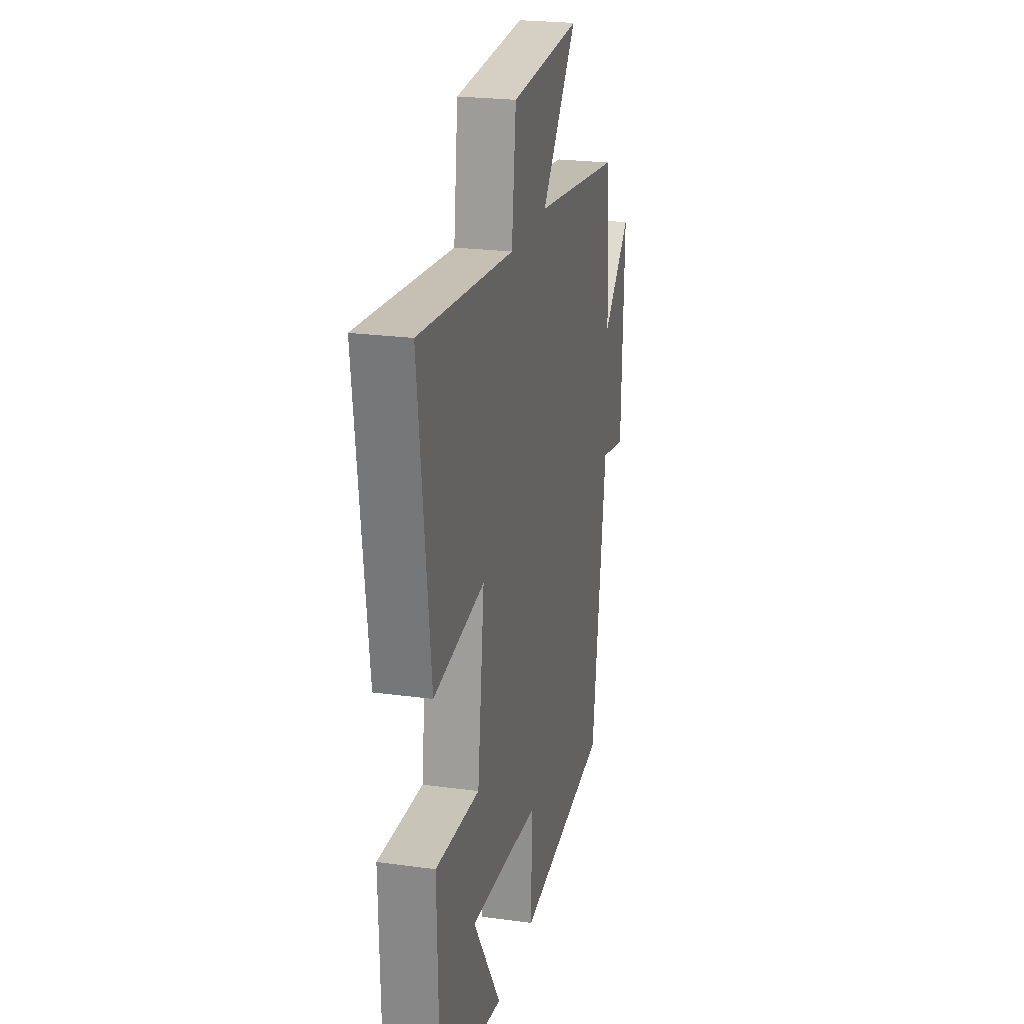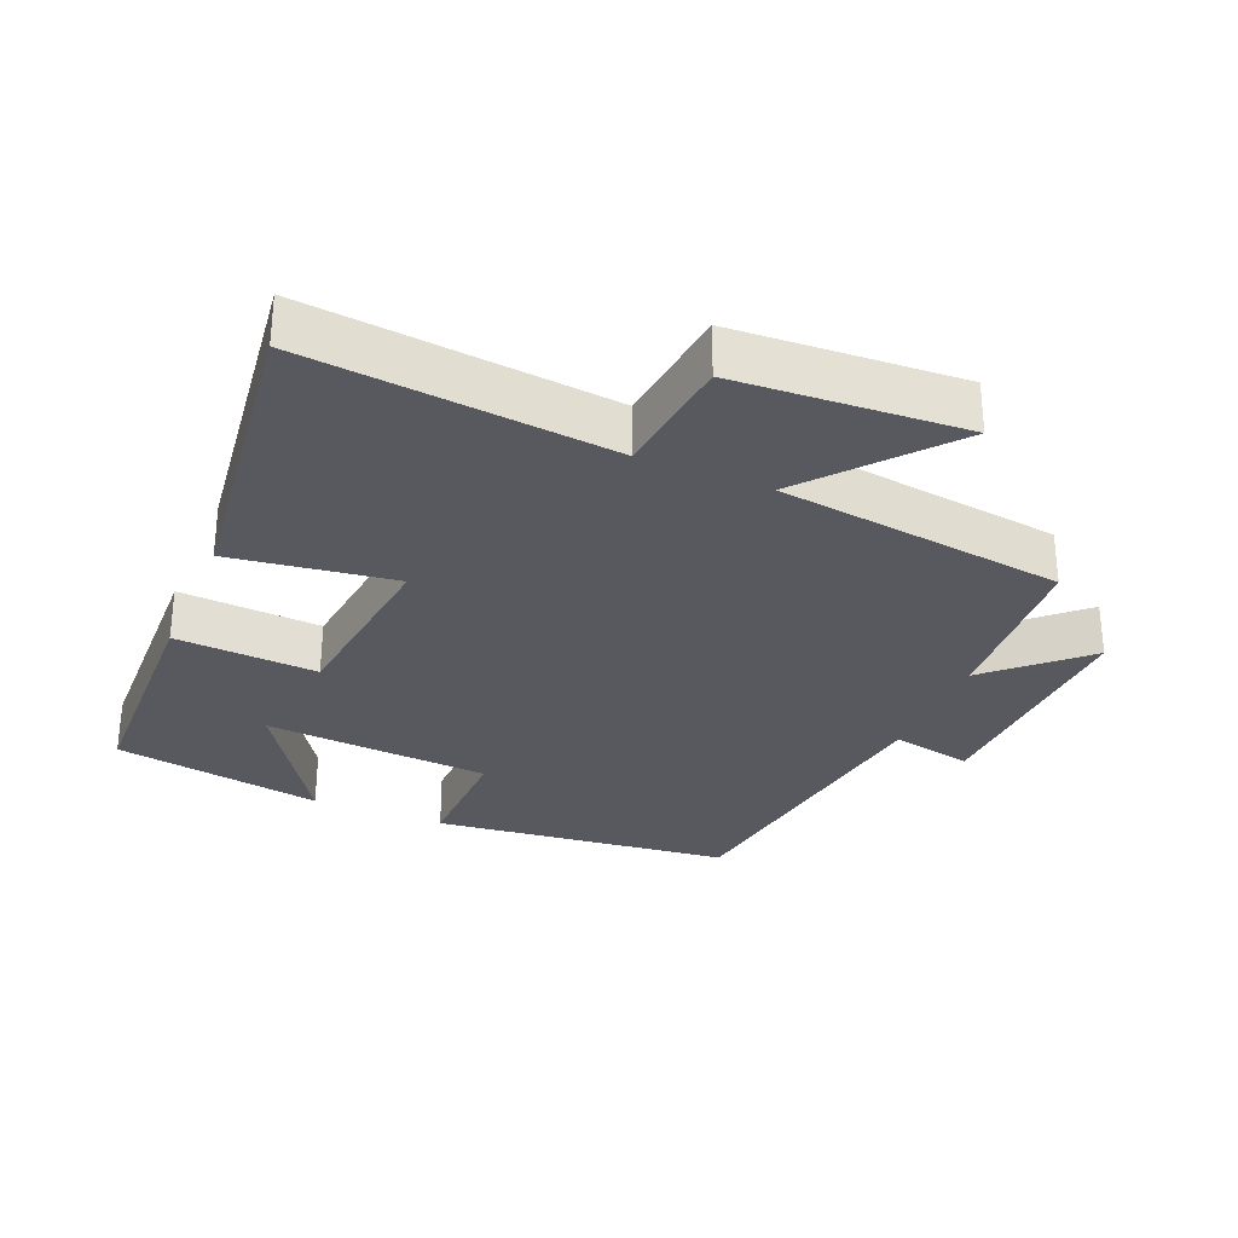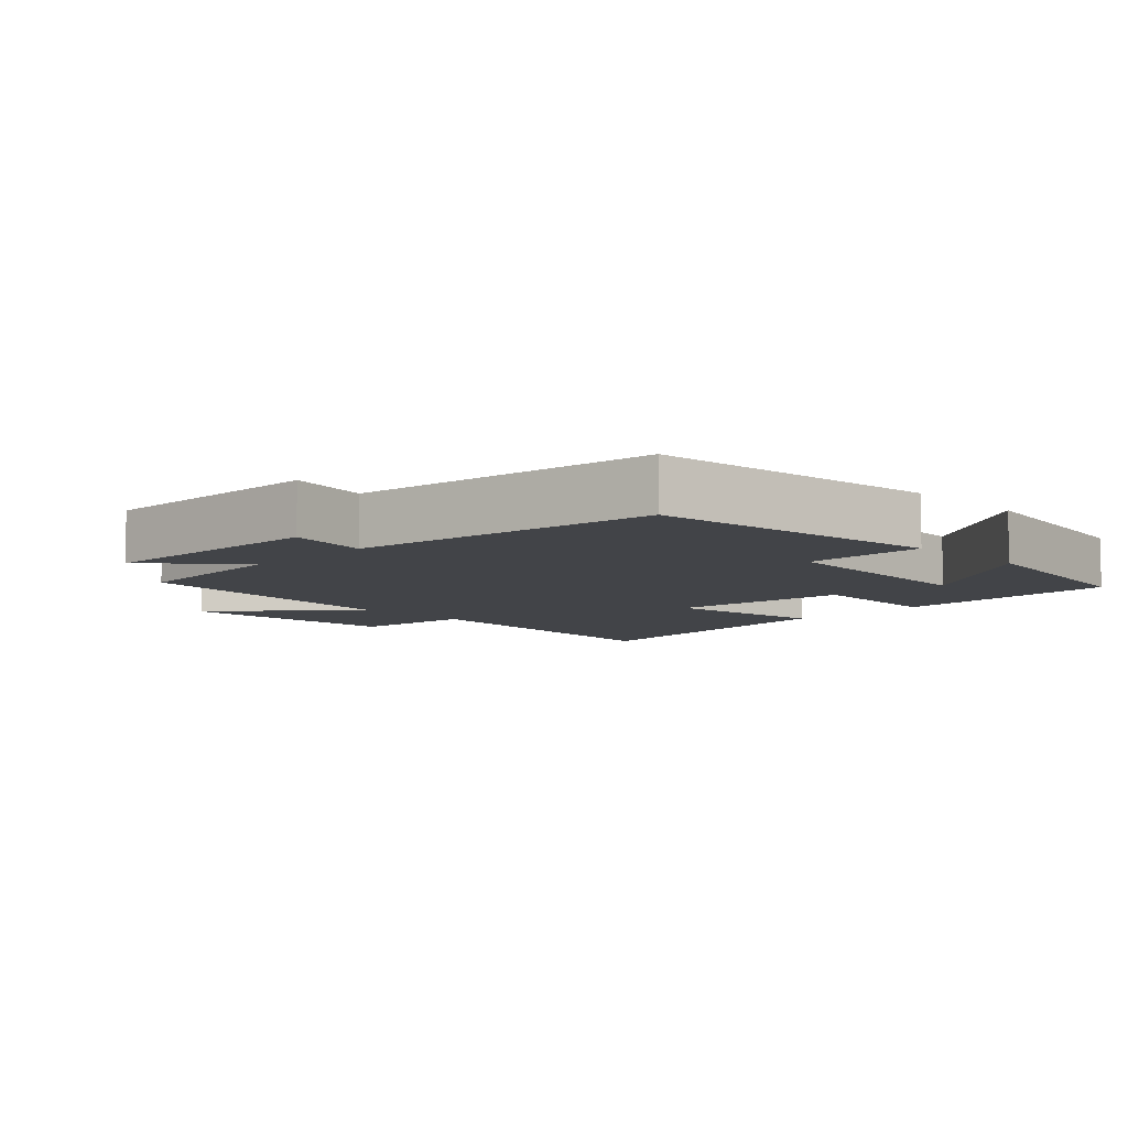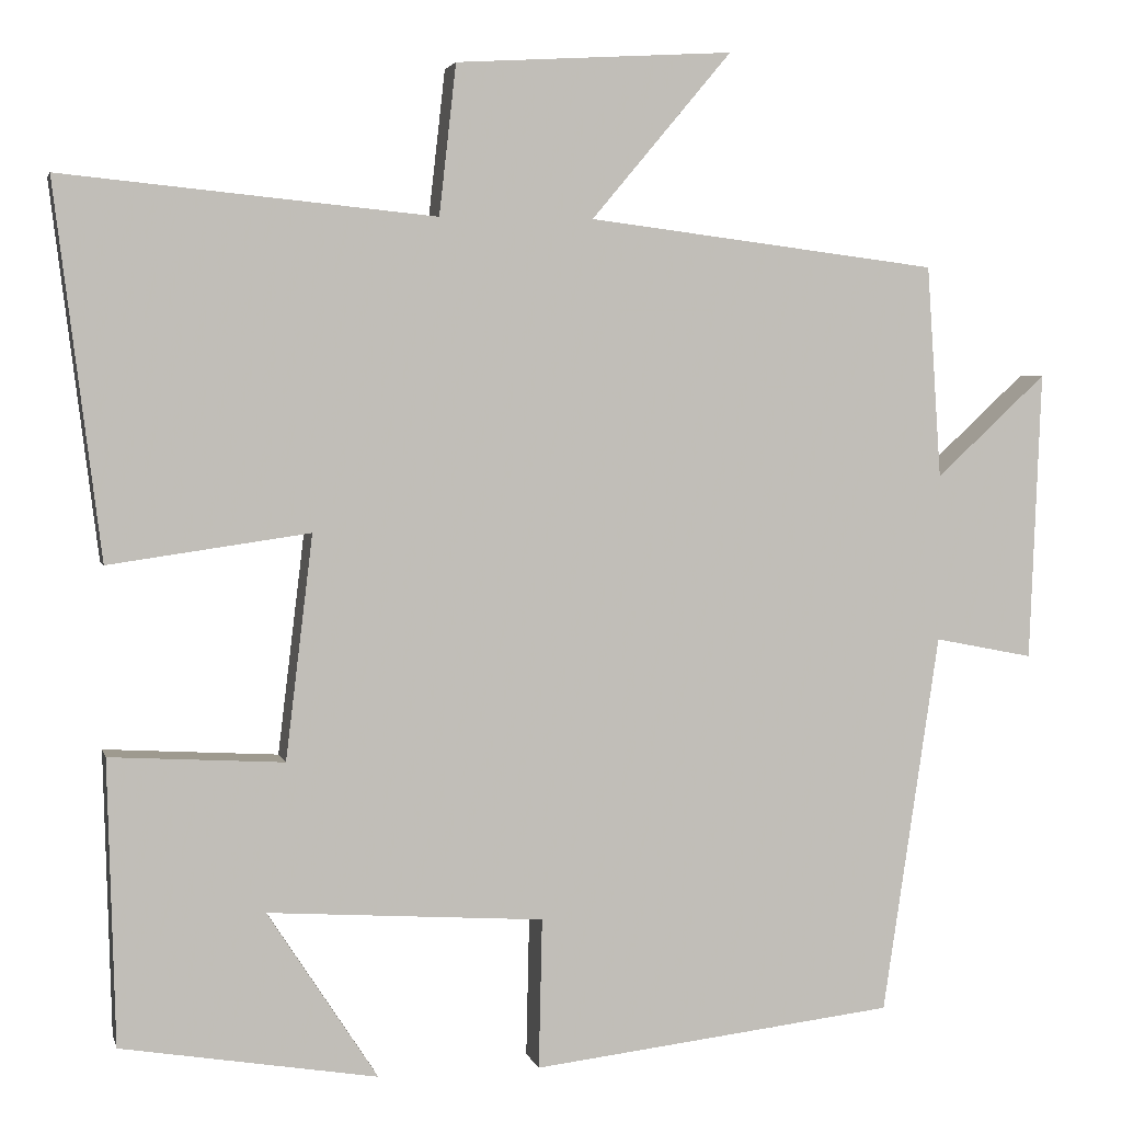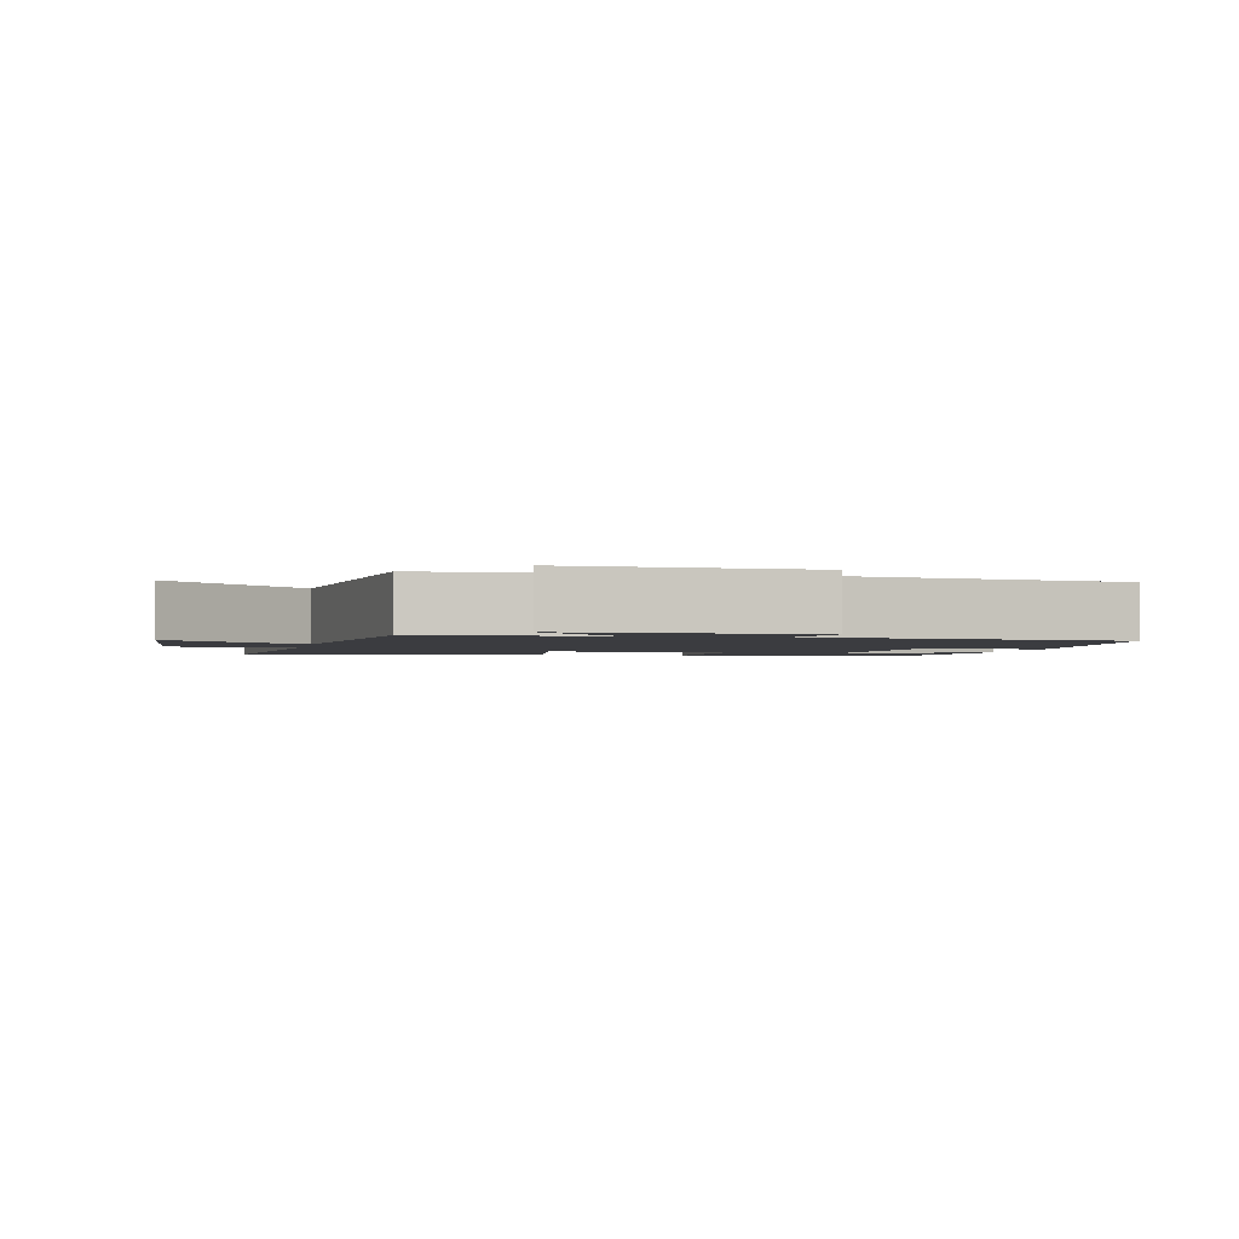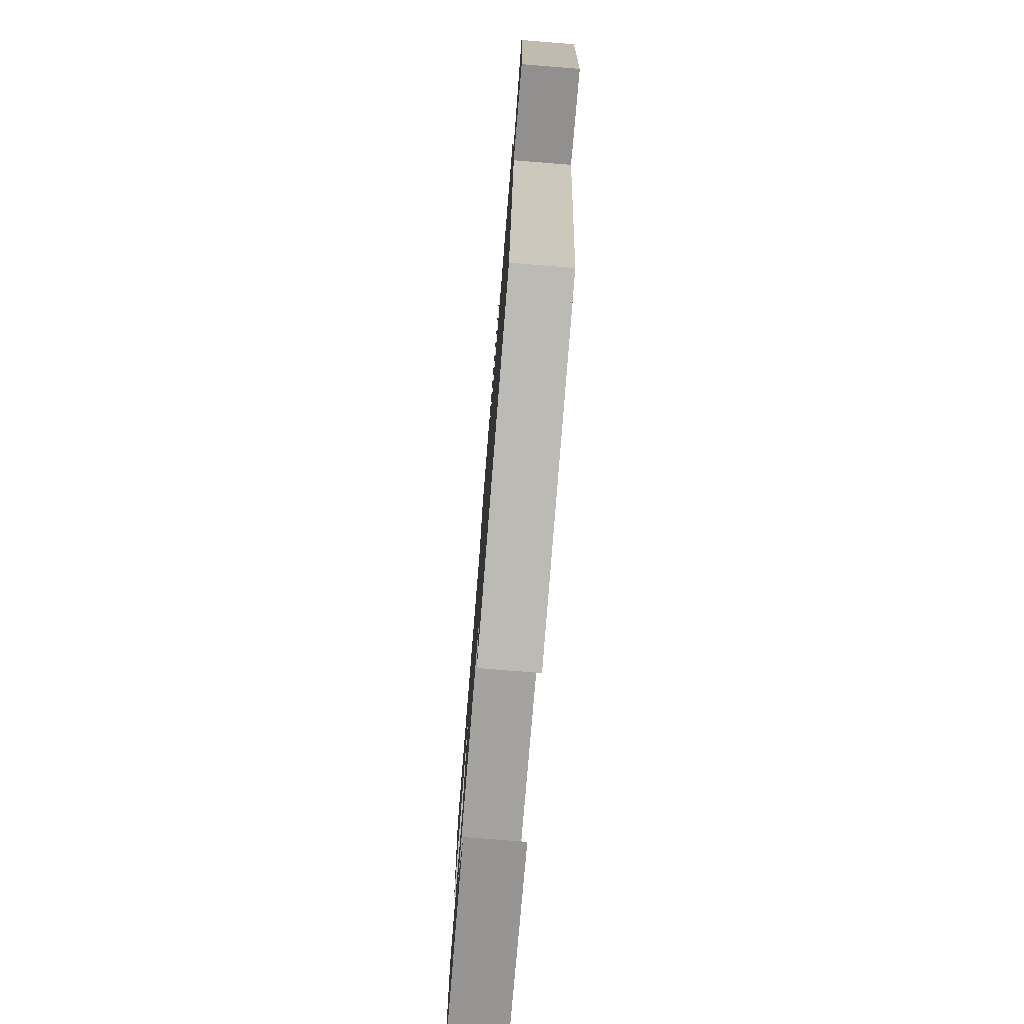
<metadata>
{"format":"obj","ext":"obj","renderer":"f3d","projection":"perspective","resolution":1024,"background":"white","views":[{"elev":23.3,"azim":-77.0,"up":"+Z"},{"elev":-30.3,"azim":-22.8,"up":"+Y"},{"elev":-7.8,"azim":135.1,"up":"+Y"},{"elev":3.5,"azim":-13.0,"up":"+Z"},{"elev":-2.0,"azim":77.9,"up":"+Y"},{"elev":-76.9,"azim":85.4,"up":"+Z"}]}
</metadata>
<code>
v 0.483 0.07 0.448
v 0.5 0.07 0.197
v 0.631 0.07 0.318
v 0.617 0.07 -0.024
v 0.5 0.07 -0.001
v 0.433 0.07 -0.45
v 0.003 0.07 -0.5
v 0.007 0.07 -0.323
v -0.319 0.07 -0.301
v -0.189 0.07 -0.5
v -0.491 0.07 -0.45
v -0.5 0.07 -0.115
v -0.295 0.07 -0.127
v -0.263 0.07 0.137
v -0.5 0.07 0.103
v -0.555 0.07 0.543
v -0.114 0.07 0.5
v -0.094 0.07 0.677
v 0.234 0.07 0.697
v 0.068 0.07 0.5
v 0.483 0 0.448
v 0.5 0 0.197
v 0.631 0 0.318
v 0.617 0 -0.024
v 0.5 0 -0.001
v 0.433 0 -0.45
v 0.003 0 -0.5
v 0.007 0 -0.323
v -0.319 0 -0.301
v -0.189 0 -0.5
v -0.491 0 -0.45
v -0.5 0 -0.115
v -0.295 0 -0.127
v -0.263 0 0.137
v -0.5 0 0.103
v -0.555 0 0.543
v -0.114 0 0.5
v -0.094 0 0.677
v 0.234 0 0.697
v 0.068 0 0.5
f 17 18 19 20
f 17 20 1 2
f 14 15 16 17
f 13 14 17 2
f 11 12 13
f 9 10 11
f 9 11 13
f 8 9 13 2
f 5 6 7 8
f 2 3 4 5
f 2 5 8
f 40 39 38 37
f 22 21 40 37
f 37 36 35 34
f 22 37 34 33
f 33 32 31
f 31 30 29
f 33 31 29
f 22 33 29 28
f 28 27 26 25
f 25 24 23 22
f 28 25 22
f 1 21 22 2
f 2 22 23 3
f 3 23 24 4
f 4 24 25 5
f 5 25 26 6
f 6 26 27 7
f 7 27 28 8
f 8 28 29 9
f 9 29 30 10
f 10 30 31 11
f 11 31 32 12
f 12 32 33 13
f 13 33 34 14
f 14 34 35 15
f 15 35 36 16
f 16 36 37 17
f 17 37 38 18
f 18 38 39 19
f 19 39 40 20
f 20 40 21 1

</code>
